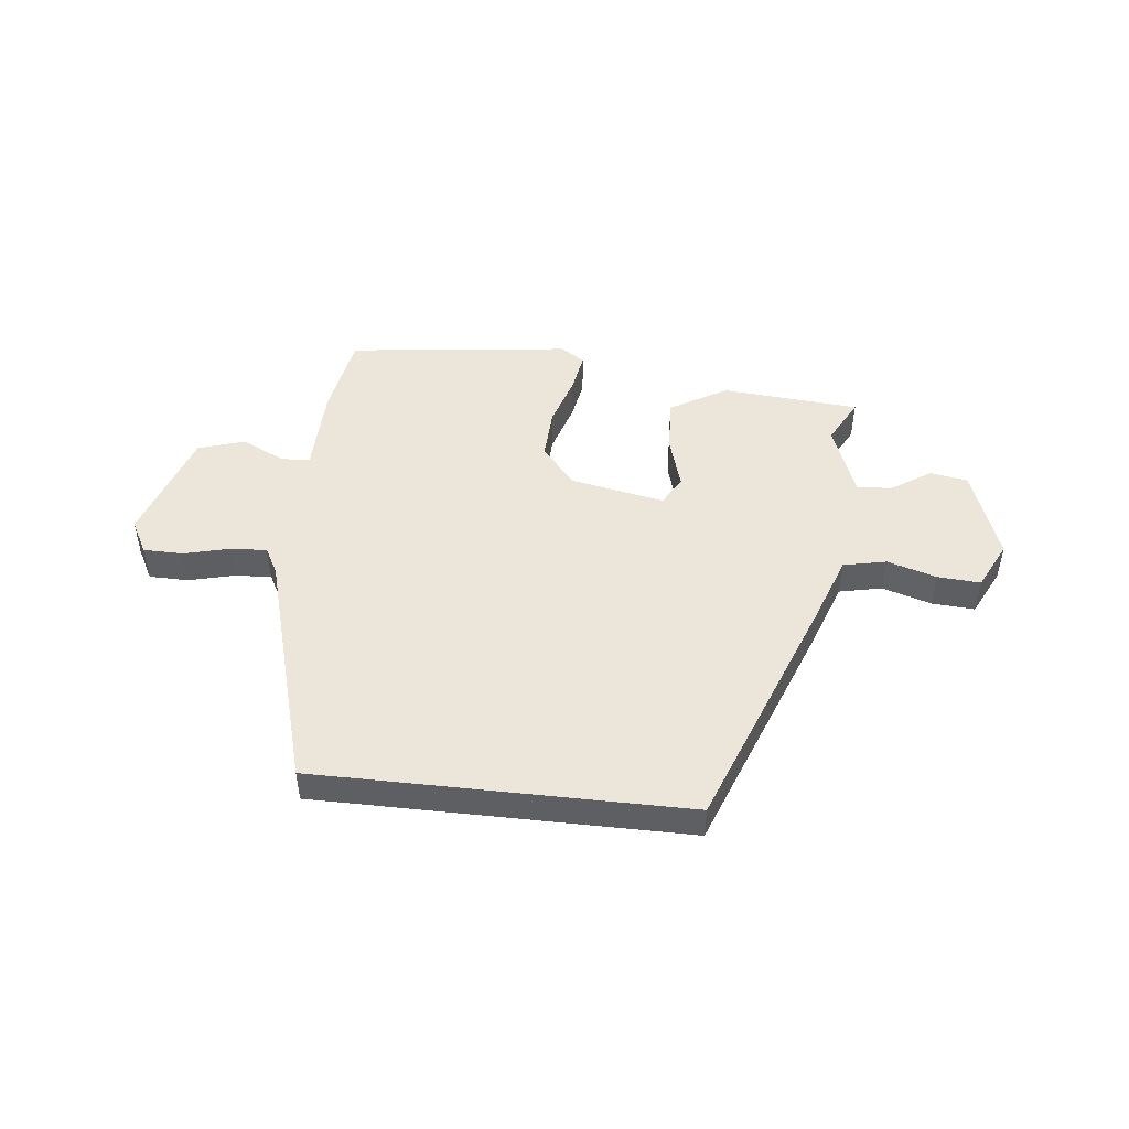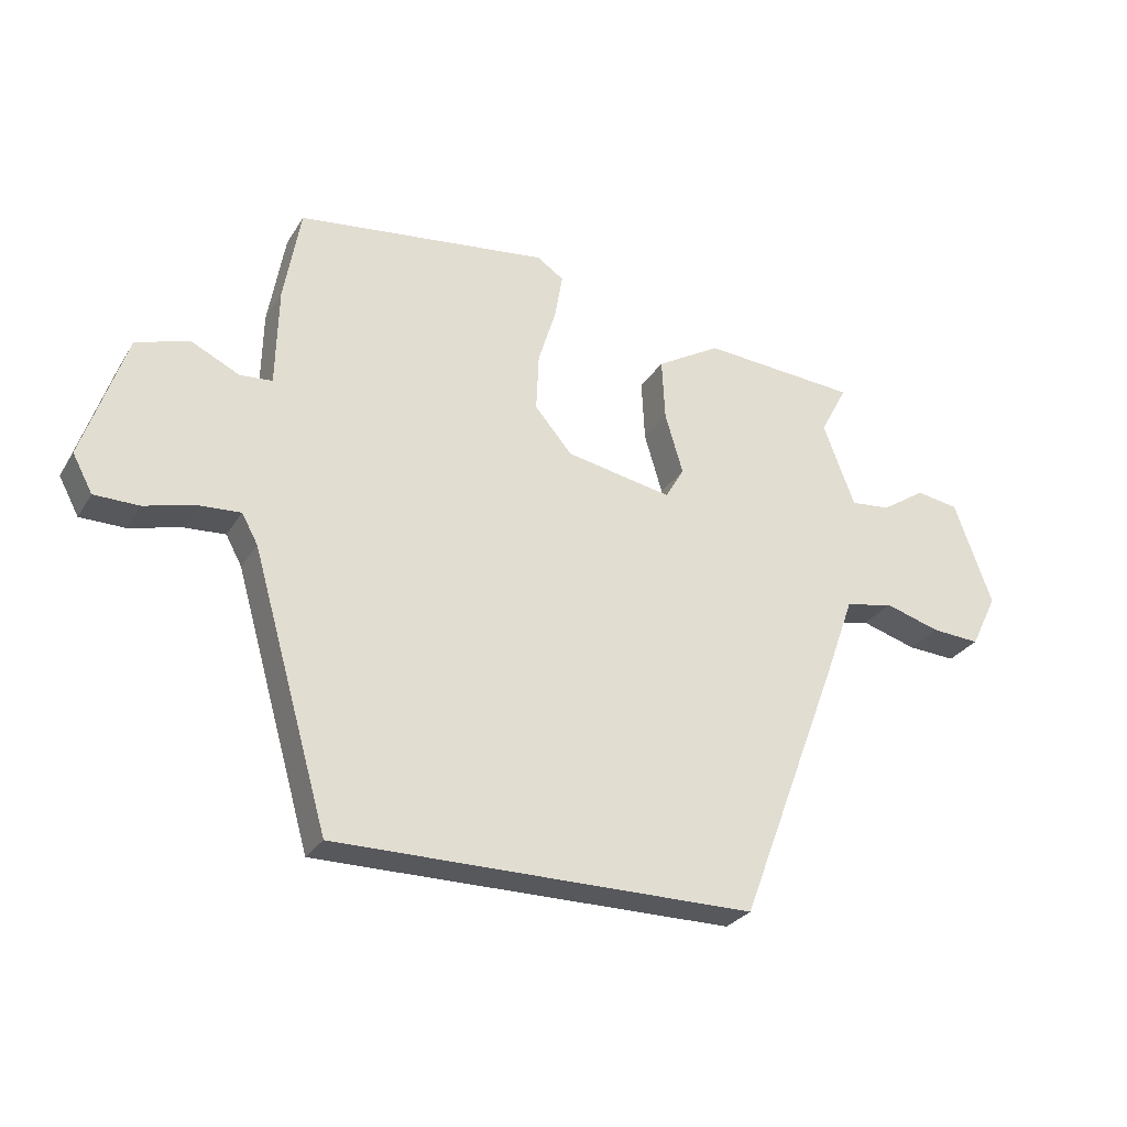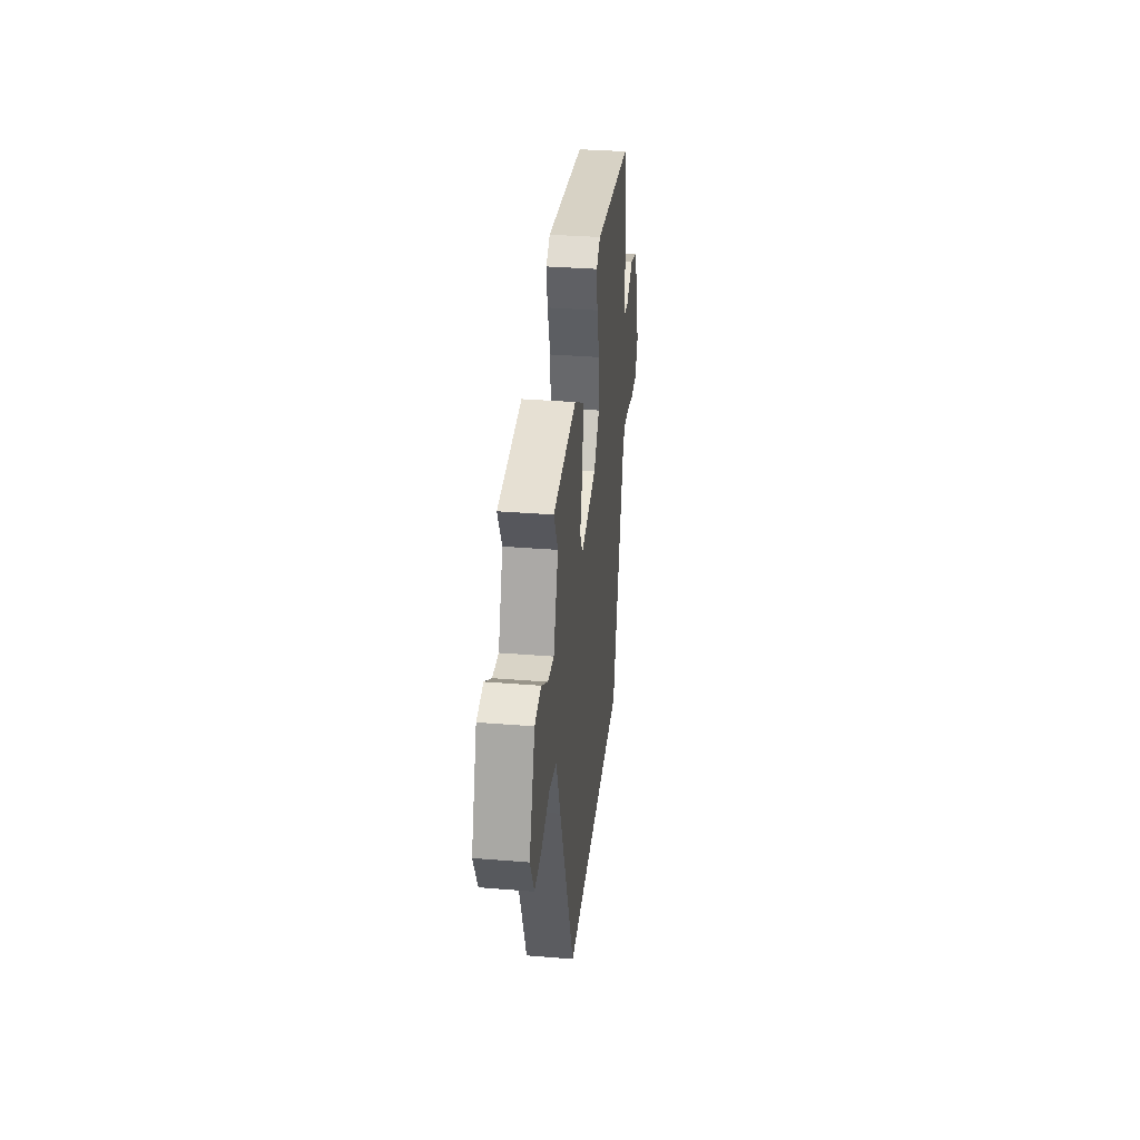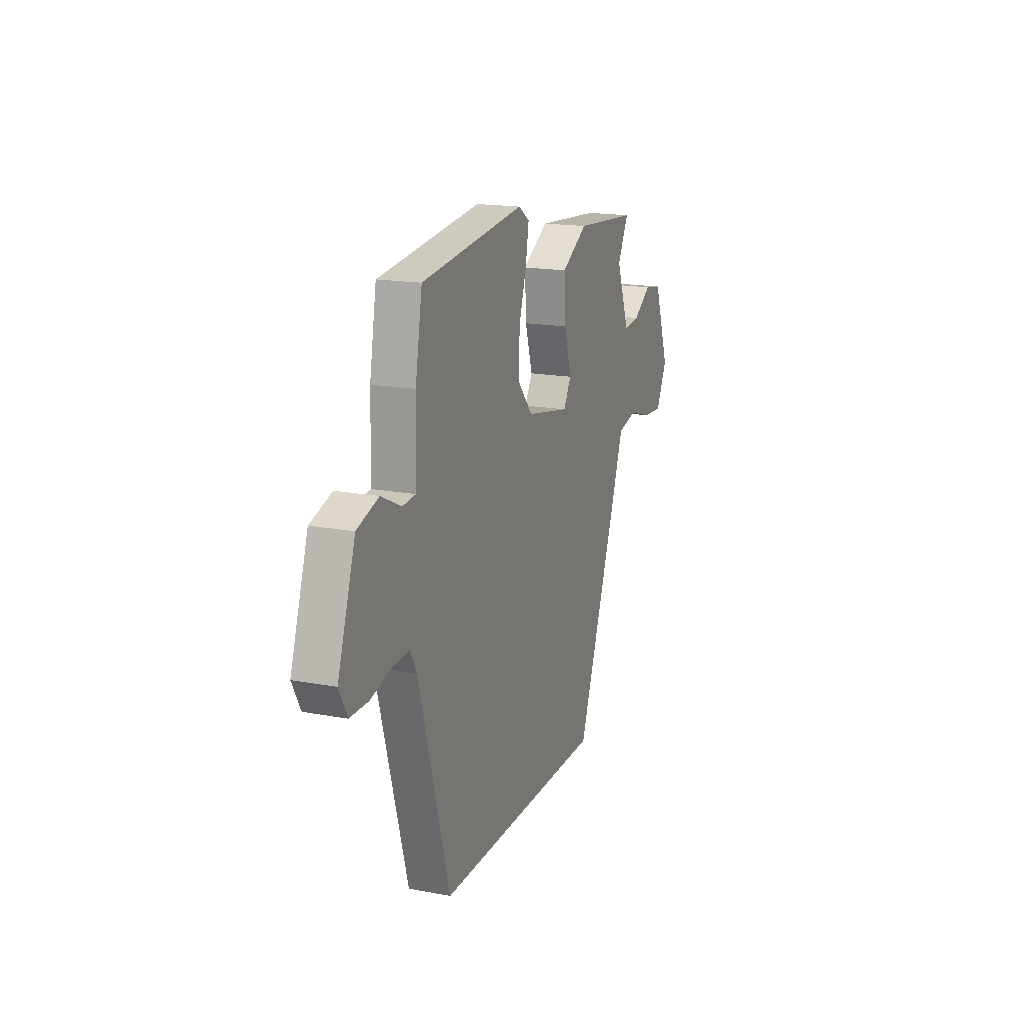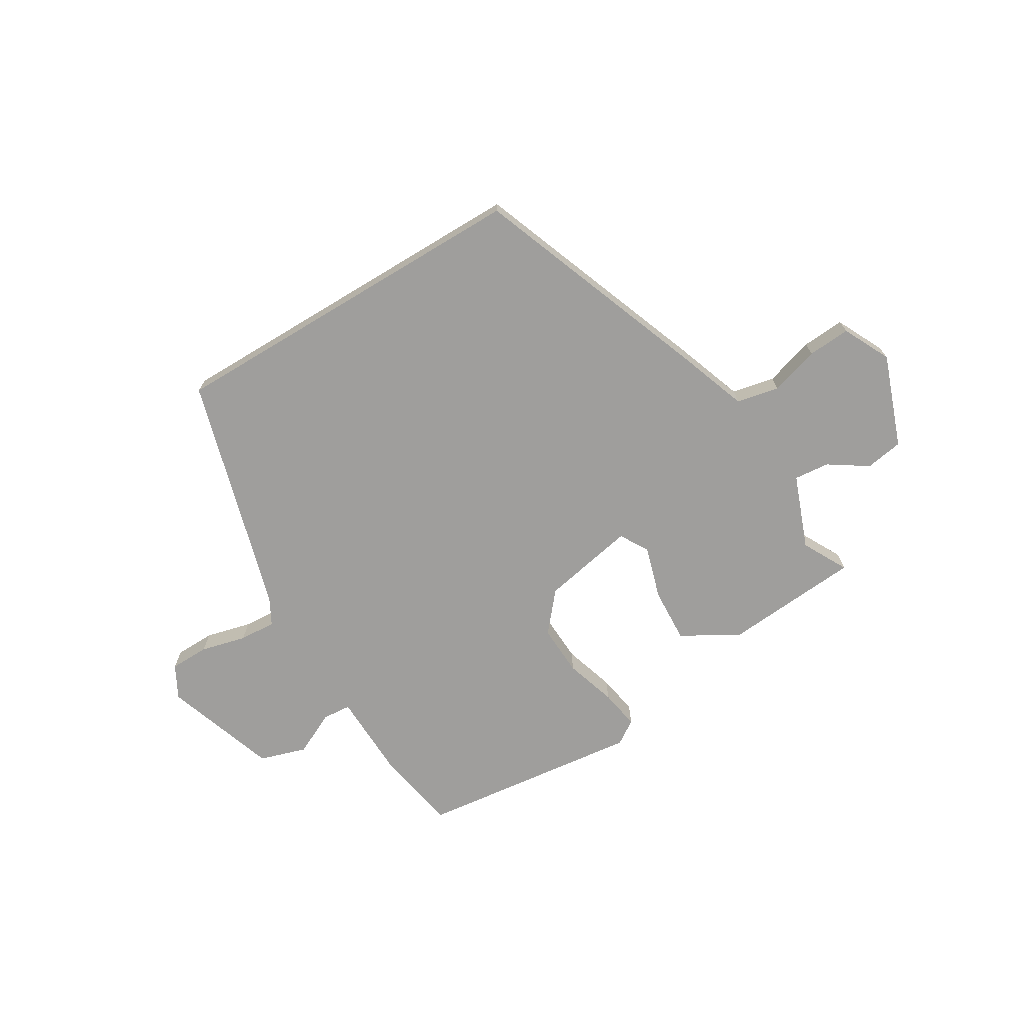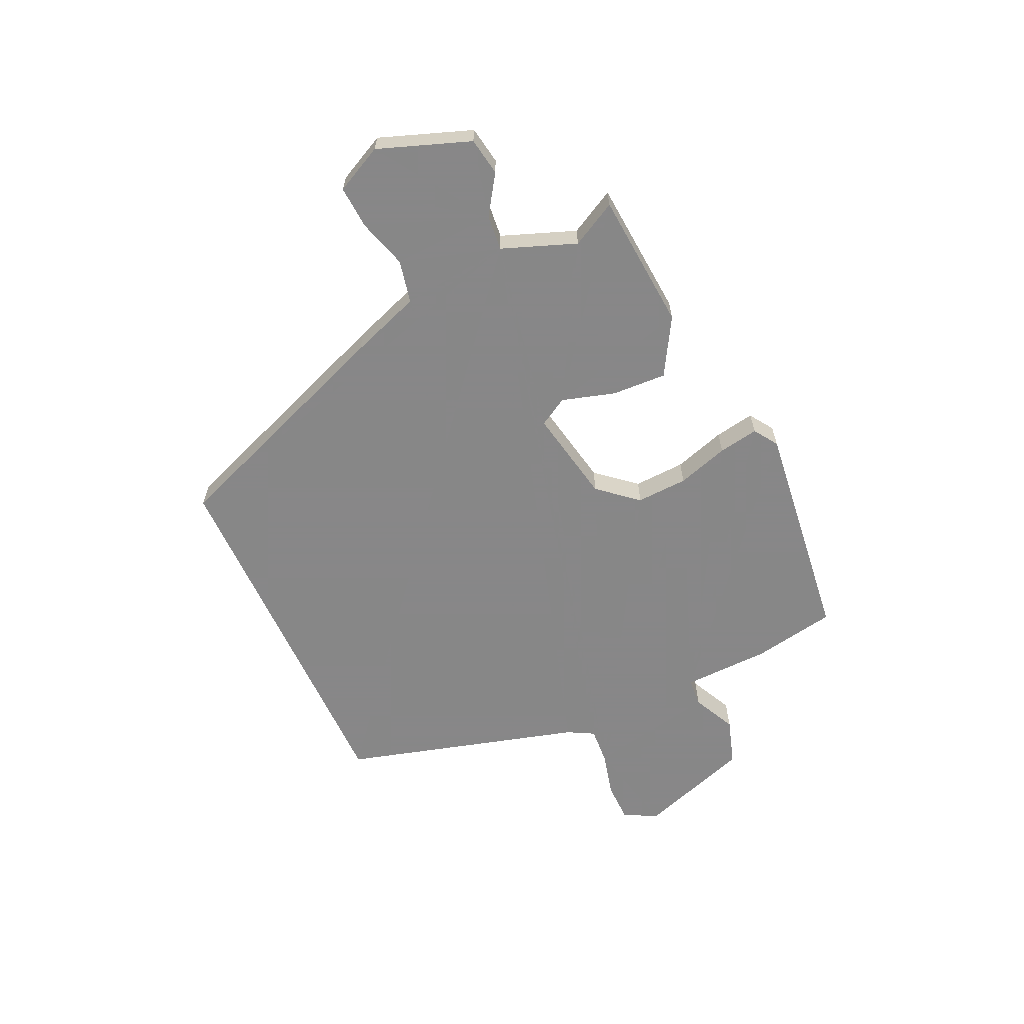
<metadata>
{"format":"obj","ext":"obj","renderer":"f3d","projection":"perspective","resolution":1024,"background":"white","views":[{"elev":48.1,"azim":-173.7,"up":"+Y"},{"elev":-28.0,"azim":154.4,"up":"+Z"},{"elev":34.1,"azim":-83.7,"up":"+Z"},{"elev":17.3,"azim":110.5,"up":"+Z"},{"elev":-70.9,"azim":-148.9,"up":"+Y"},{"elev":-62.6,"azim":-65.2,"up":"+Y"}]}
</metadata>
<code>
v -0.509 0.07 0.435
v -0.268 0.07 0.454
v -0.169 0.07 0.396
v -0.174 0.07 0.3
v -0.202 0.07 0.207
v -0.173 0.07 0.157
v -0.008 0.07 0.189
v 0.05 0.07 0.257
v 0.046 0.07 0.347
v 0.018 0.07 0.437
v 0.006 0.07 0.507
v 0.048 0.07 0.535
v 0.44 0.07 0.488
v 0.466 0.07 0.342
v 0.47 0.07 0.189
v 0.52 0.07 0.185
v 0.596 0.07 0.222
v 0.678 0.07 0.196
v 0.745 0.07 -0.002
v 0.714 0.07 -0.06
v 0.645 0.07 -0.061
v 0.565 0.07 -0.041
v 0.501 0.07 -0.037
v 0.476 0.07 -0.083
v 0.357 0.07 -0.5
v -0.293 0.07 -0.5
v -0.45 0.07 -0.085
v -0.494 0.07 0.038
v -0.569 0.07 0.054
v -0.655 0.07 0.028
v -0.73 0.07 0.023
v -0.771 0.07 0.106
v -0.712 0.07 0.267
v -0.646 0.07 0.278
v -0.578 0.07 0.233
v -0.516 0.07 0.227
v -0.467 0.07 0.356
v -0.509 0 0.435
v -0.268 0 0.454
v -0.169 0 0.396
v -0.174 0 0.3
v -0.202 0 0.207
v -0.173 0 0.157
v -0.008 0 0.189
v 0.05 0 0.257
v 0.046 0 0.347
v 0.018 0 0.437
v 0.006 0 0.507
v 0.048 0 0.535
v 0.44 0 0.488
v 0.466 0 0.342
v 0.47 0 0.189
v 0.52 0 0.185
v 0.596 0 0.222
v 0.678 0 0.196
v 0.745 0 -0.002
v 0.714 0 -0.06
v 0.645 0 -0.061
v 0.565 0 -0.041
v 0.501 0 -0.037
v 0.476 0 -0.083
v 0.357 0 -0.5
v -0.293 0 -0.5
v -0.45 0 -0.085
v -0.494 0 0.038
v -0.569 0 0.054
v -0.655 0 0.028
v -0.73 0 0.023
v -0.771 0 0.106
v -0.712 0 0.267
v -0.646 0 0.278
v -0.578 0 0.233
v -0.516 0 0.227
v -0.467 0 0.356
f 33 34 35
f 32 33 35
f 31 32 35
f 30 31 35
f 29 30 35
f 28 29 35 36
f 27 28 36
f 26 27 36
f 25 26 36
f 24 25 36
f 23 24 36
f 22 23 36
f 20 21 22
f 19 20 22
f 18 19 22
f 17 18 22
f 16 17 22
f 15 16 22
f 13 14 15
f 12 13 15
f 11 12 15
f 10 11 15
f 9 10 15
f 8 9 15 22
f 7 8 22
f 6 7 22
f 3 4 5
f 2 3 5
f 1 2 5
f 37 1 5
f 37 5 6
f 36 37 6
f 6 22 36
f 72 71 70
f 72 70 69
f 72 69 68
f 72 68 67
f 72 67 66
f 73 72 66 65
f 73 65 64
f 73 64 63
f 73 63 62
f 73 62 61
f 73 61 60
f 73 60 59
f 59 58 57
f 59 57 56
f 59 56 55
f 59 55 54
f 59 54 53
f 59 53 52
f 52 51 50
f 52 50 49
f 52 49 48
f 52 48 47
f 52 47 46
f 59 52 46 45
f 59 45 44
f 59 44 43
f 42 41 40
f 42 40 39
f 42 39 38
f 42 38 74
f 43 42 74
f 43 74 73
f 73 59 43
f 1 38 39 2
f 2 39 40 3
f 3 40 41 4
f 4 41 42 5
f 5 42 43 6
f 6 43 44 7
f 7 44 45 8
f 8 45 46 9
f 9 46 47 10
f 10 47 48 11
f 11 48 49 12
f 12 49 50 13
f 13 50 51 14
f 14 51 52 15
f 15 52 53 16
f 16 53 54 17
f 17 54 55 18
f 18 55 56 19
f 19 56 57 20
f 20 57 58 21
f 21 58 59 22
f 22 59 60 23
f 23 60 61 24
f 24 61 62 25
f 25 62 63 26
f 26 63 64 27
f 27 64 65 28
f 28 65 66 29
f 29 66 67 30
f 30 67 68 31
f 31 68 69 32
f 32 69 70 33
f 33 70 71 34
f 34 71 72 35
f 35 72 73 36
f 36 73 74 37
f 37 74 38 1

</code>
